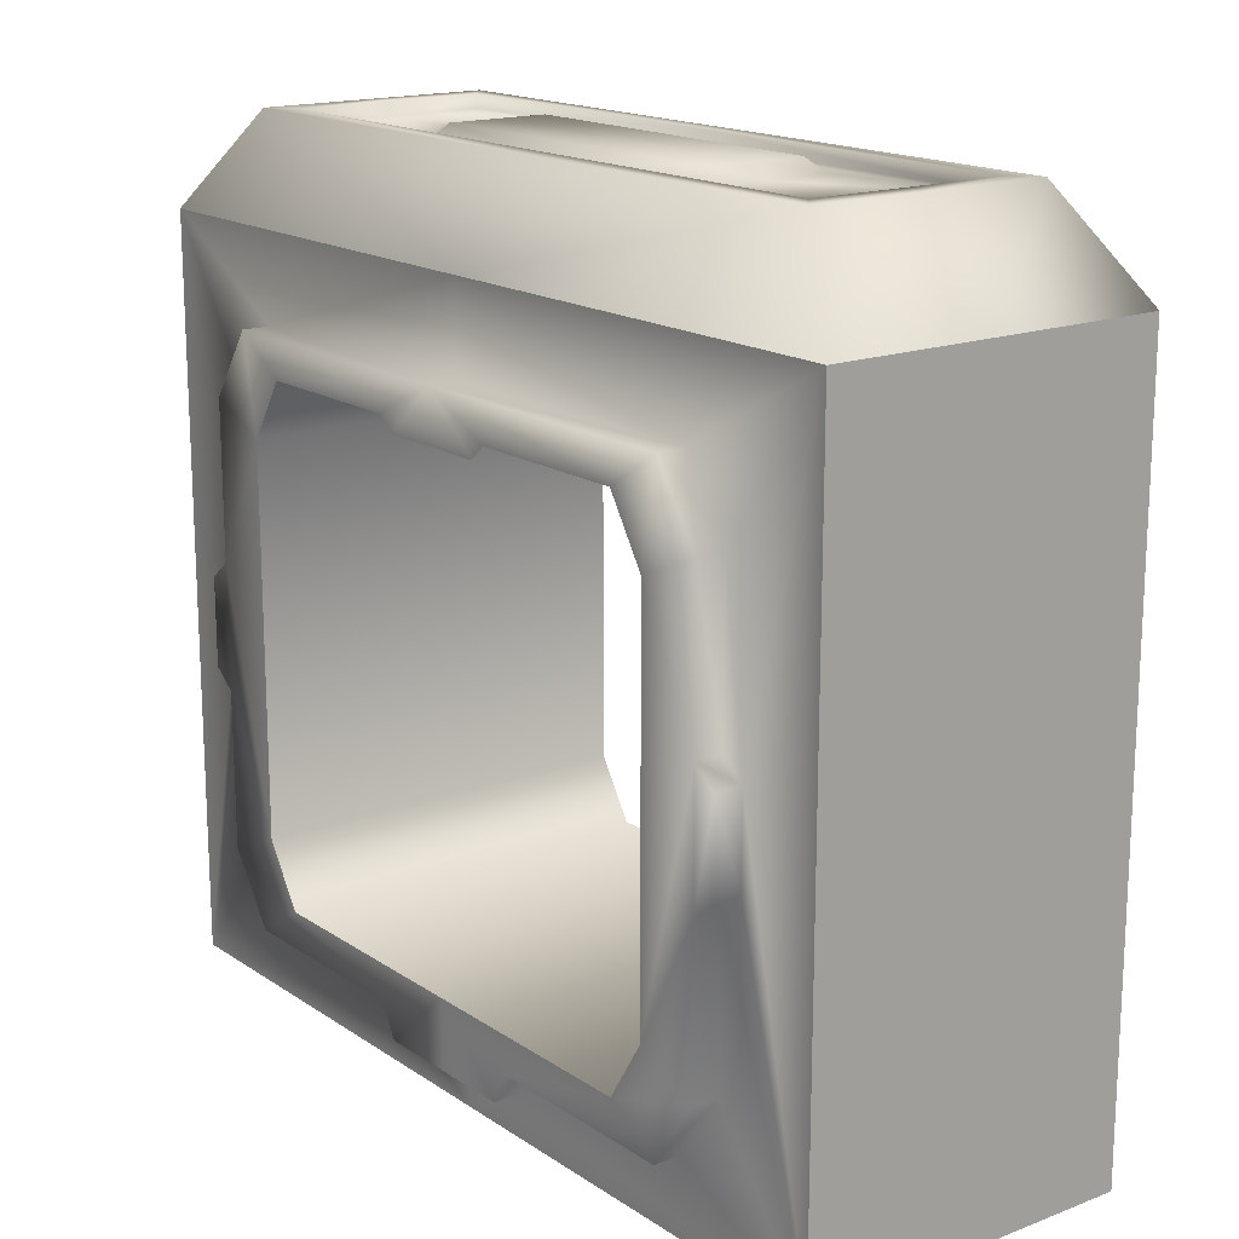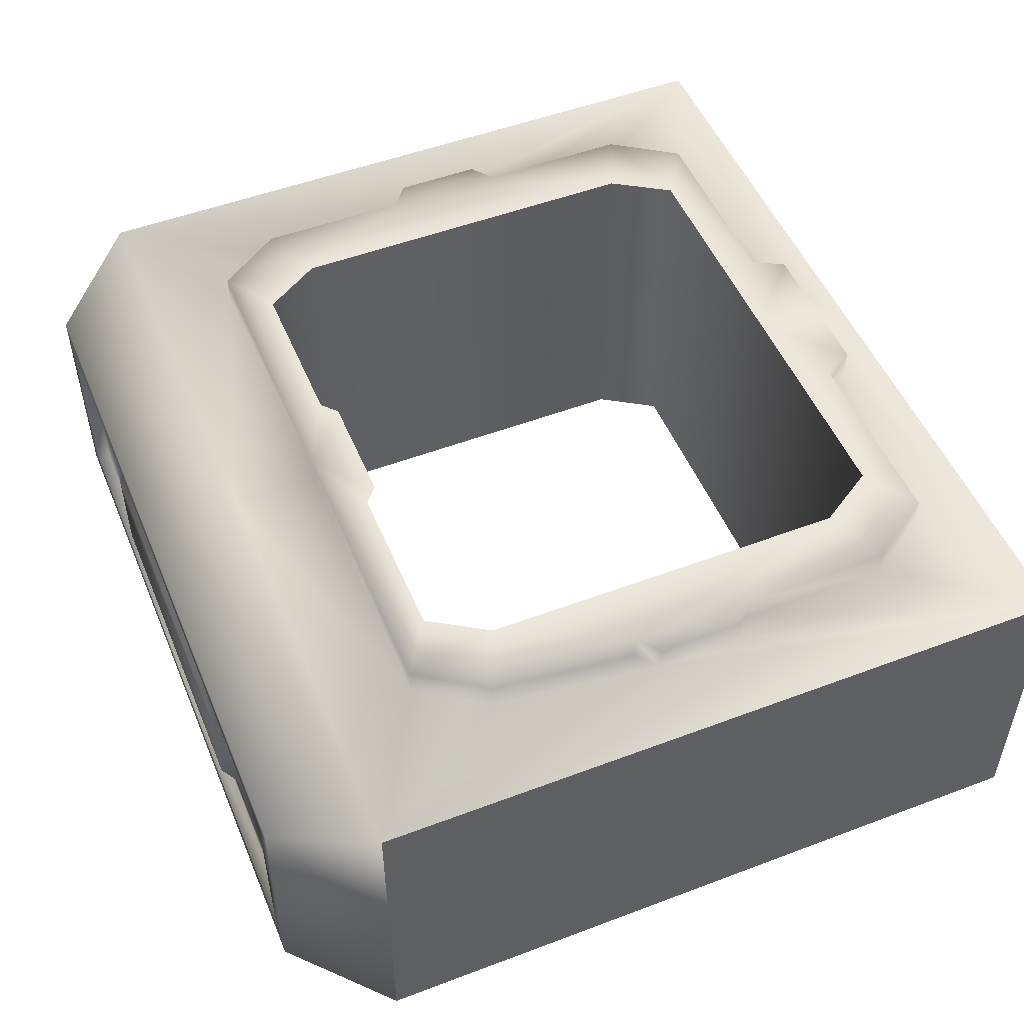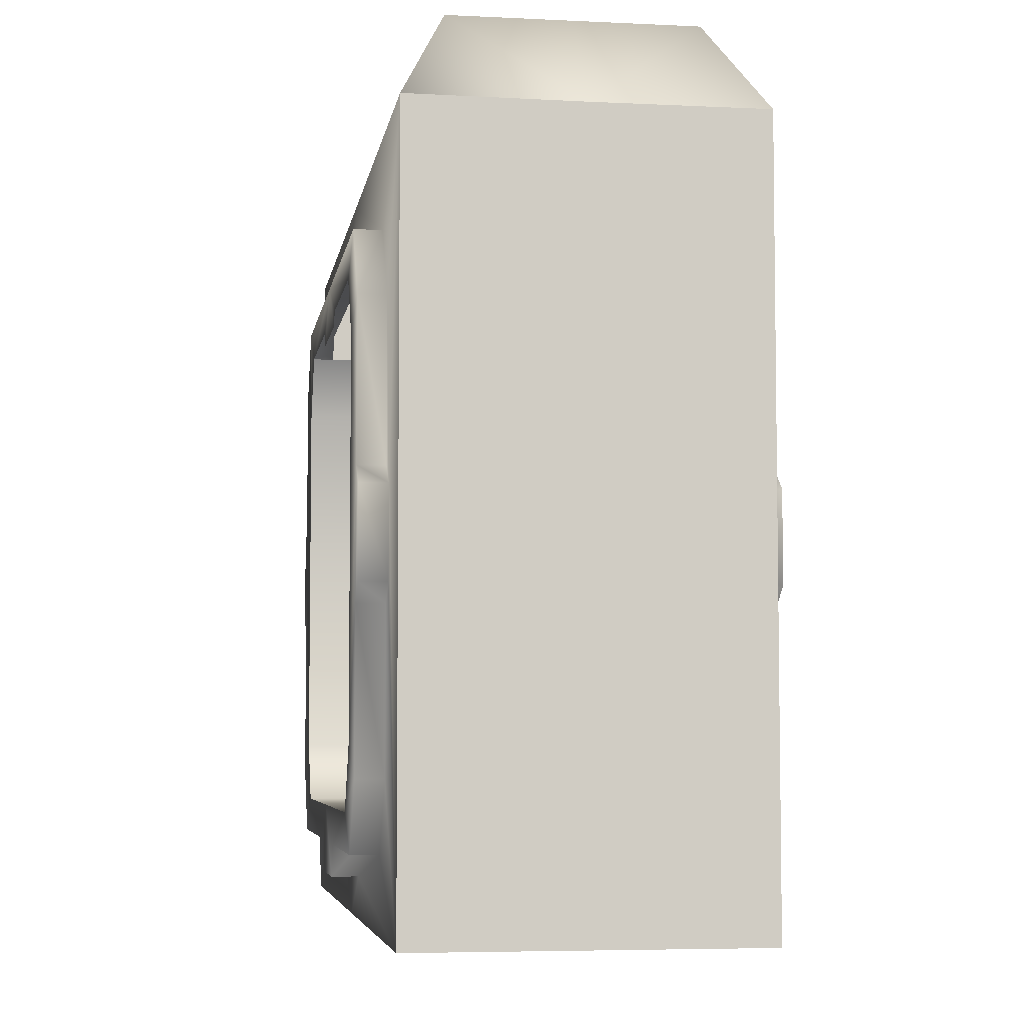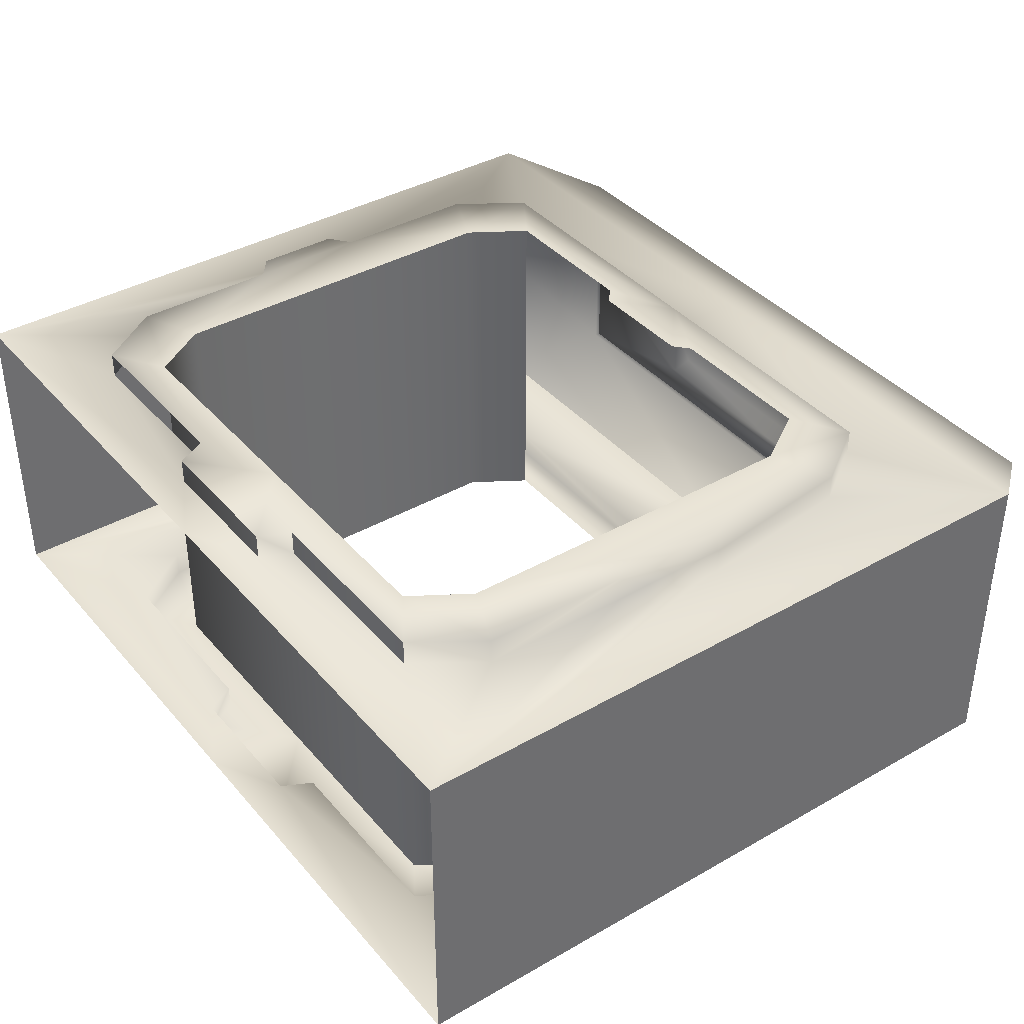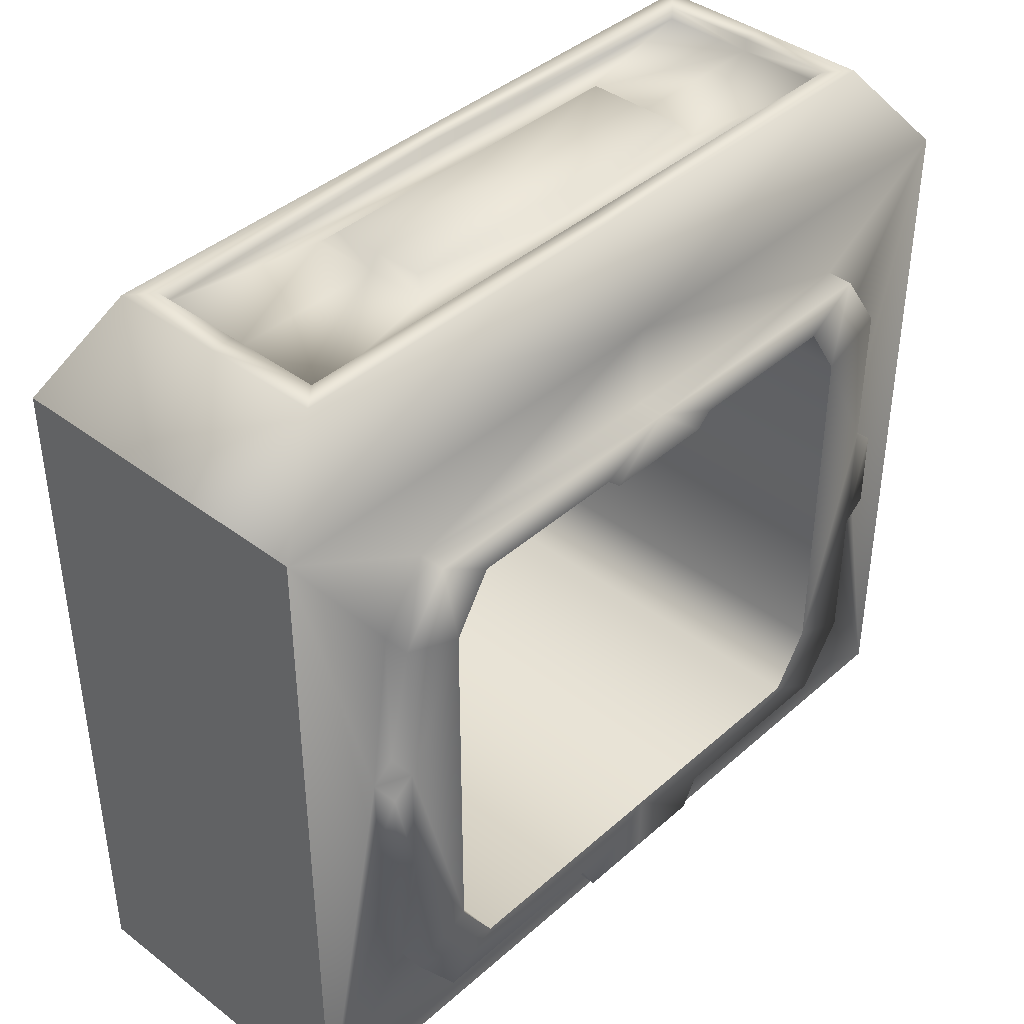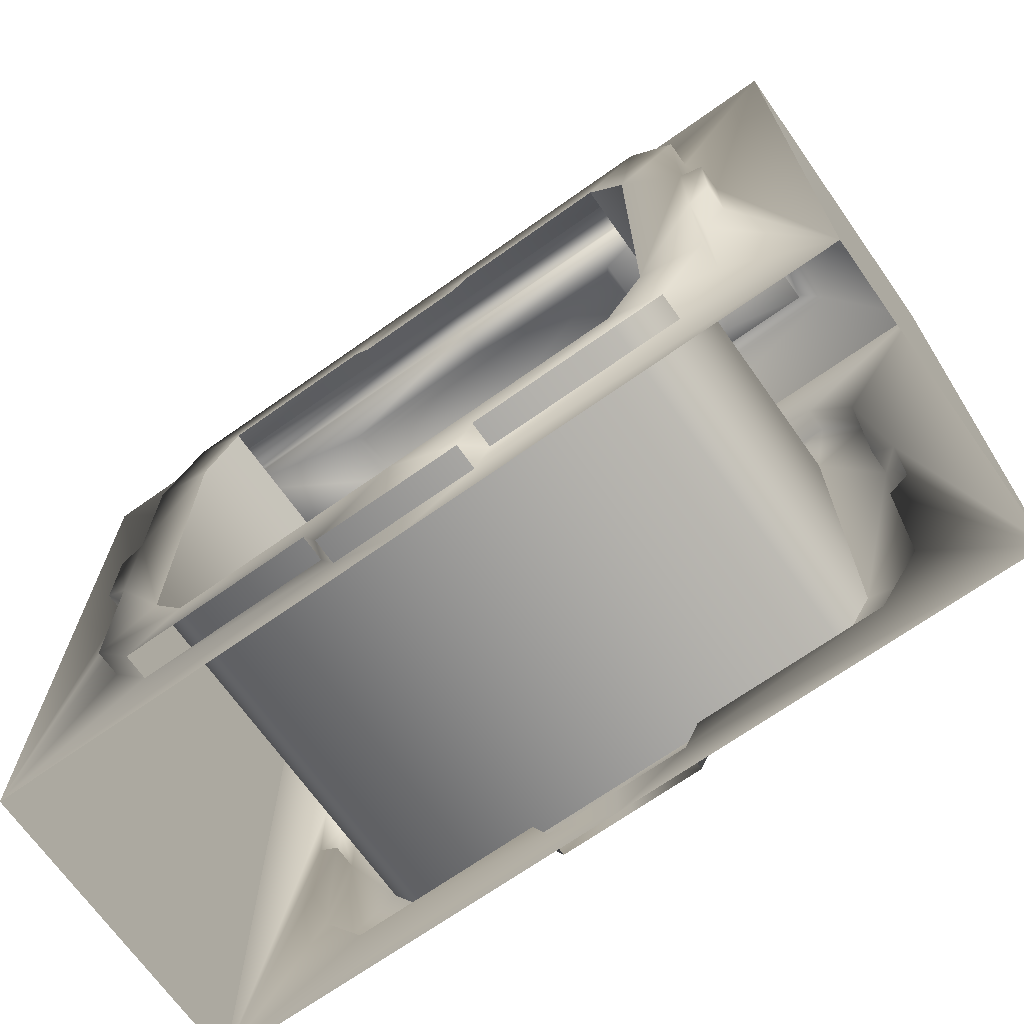
<metadata>
{"format":"obj","ext":"obj","renderer":"f3d","projection":"perspective","resolution":1024,"background":"white","views":[{"elev":16.7,"azim":-127.4,"up":"+Y"},{"elev":51.0,"azim":-112.4,"up":"+Z"},{"elev":-5.4,"azim":81.4,"up":"+Y"},{"elev":38.6,"azim":54.2,"up":"+Z"},{"elev":40.5,"azim":-47.1,"up":"+Y"},{"elev":-69.5,"azim":35.3,"up":"+Y"}]}
</metadata>
<code>
g fcbg_arkcity_003_EER_door_03
v -3.815e-06 6.963 -1.568
v -3.552 7.873 -1.115
v -4.273 6.963 -1.568
v -3.815e-06 7.873 -1.115
v 3.552 7.873 -1.115
v 4.273 6.963 -1.568
v -3.326 7.873 -0.919
v 3.326 7.873 -0.919
v -3.815e-06 7.873 -0.919
v -3.552 7.873 0.008137
v -4.273 6.963 0.008137
v -4.273 6.963 -1.568
v -3.552 7.873 1.131
v -4.273 6.963 1.584
v 3.552 7.873 0.008137
v 4.273 6.963 0.008137
v 4.273 6.963 -1.568
v 3.552 7.873 1.131
v 4.273 6.973 1.584
v -3.326 7.873 0.008137
v -3.326 7.873 0.9352
v -3.326 7.744 0.008137
v -3.326 7.744 -0.919
v 3.326 7.744 -0.919
v 3.326 7.744 0.008137
v 3.326 7.873 0.008137
v 3.326 7.873 0.9352
v -3.815e-06 7.744 -0.919
v 1.761 7.744 -0.6225
v -3.815e-06 7.744 -0.6229
v -1.766 7.744 -0.6233
v -1.765 7.744 0.008137
v -1.674 7.875 -0.4767
v -3.326 7.744 0.9352
v -3.815e-06 7.873 1.131
v -3.815e-06 6.963 1.584
v 4.273 6.973 1.584
v -4.273 6.963 1.584
v -3.815e-06 7.873 0.9352
v 3.326 7.744 0.9352
v -3.815e-06 7.744 0.9352
v -1.763 7.744 0.6294
v -3.815e-06 7.744 0.6516
v 1.764 7.744 0.6324
v -1.668 7.875 0.008137
v -3.815e-06 7.875 0.008137
v -1.662 7.875 0.4769
v 1.762 7.744 0.008137
v 1.673 7.875 0.5022
v -3.815e-06 7.875 0.4895
v 1.672 7.875 0.008137
v 1.671 7.875 -0.4681
v -3.815e-06 7.875 -0.4724
v -2.816 0.6973 -1.825
v -3.263 1.351 -1.568
v -2.816 0.6973 -1.568
v -3.263 1.351 -1.825
v -3.263 2.829 -1.825
v -3.263 2.829 -1.568
v -2.286 1.044 -1.825
v -0.8882 0.6973 -1.824
v -2.648 1.615 -1.825
v -3.815e-06 1.044 -1.825
v -0.7335 0.3924 -1.822
v -3.815e-06 0.3924 -1.822
v 0.7335 0.3924 -1.822
v 0.8882 0.6973 -1.824
v 2.286 1.044 -1.825
v 2.816 0.6973 -1.825
v 3.263 1.351 -1.825
v 2.648 1.615 -1.825
v 3.263 1.351 -1.568
v 2.816 0.6973 -1.568
v 3.263 2.829 -1.825
v 3.263 2.829 -1.568
v 3.263 4.008 -1.825
v 2.648 5.222 -1.825
v 3.482 3.002 -1.825
v 3.482 3.002 -1.568
v 3.482 3.835 -1.825
v 3.482 3.835 -1.568
v 3.263 4.008 -1.568
v 3.263 5.486 -1.825
v 3.263 5.486 -1.568
v 2.816 6.14 -1.568
v 2.816 6.14 -1.825
v 2.286 5.793 -1.825
v -3.815e-06 6.14 -1.825
v -3.815e-06 6.14 -1.568
v 0.7072 5.793 -1.825
v 0.5546 5.656 -1.825
v -3.815e-06 5.656 -1.825
v -0.5546 5.656 -1.825
v -0.7073 5.793 -1.825
v -2.286 5.793 -1.825
v -2.816 6.14 -1.568
v -2.816 6.14 -1.825
v -2.648 5.222 -1.825
v -3.263 5.486 -1.825
v -3.263 5.486 -1.568
v -3.263 4.008 -1.568
v -3.263 4.008 -1.825
v -3.482 3.835 -1.568
v -3.482 3.835 -1.825
v -3.482 3.002 -1.568
v -3.482 3.002 -1.825
v -0.8882 0.6973 -1.568
v -0.7335 0.3924 -1.822
v -0.8882 0.6973 -1.824
v -0.7335 0.3924 -1.568
v -2.816 0.6973 -1.568
v -4.273 -0.004468 -1.568
v -3.263 1.351 -1.568
v -3.263 2.829 -1.568
v -3.482 3.002 -1.568
v -3.482 3.835 -1.568
v -3.815e-06 -0.004364 -1.568
v -3.815e-06 0.3924 -1.568
v 0.7335 0.3924 -1.568
v -4.273 6.963 -1.568
v 4.273 -0.004468 -1.568
v -3.263 5.486 -1.568
v -3.263 4.008 -1.568
v -2.816 6.14 -1.568
v -3.815e-06 6.963 -1.568
v -3.815e-06 6.14 -1.568
v 2.816 6.14 -1.568
v 4.273 6.963 -1.568
v 3.263 5.486 -1.568
v 3.482 3.835 -1.568
v 3.263 4.008 -1.568
v 3.482 3.002 -1.568
v 3.263 2.829 -1.568
v 3.263 1.351 -1.568
v 2.816 0.6973 -1.568
v 0.8882 0.6973 -1.568
v 0.7335 0.3924 -1.822
v 0.8882 0.6973 -1.824
v -3.263 1.351 1.584
v -2.816 0.6973 1.841
v -2.816 0.6973 1.584
v -3.263 1.351 1.841
v -2.286 1.044 1.841
v -0.8882 0.6973 1.84
v -3.815e-06 1.044 1.841
v -0.7335 0.3924 1.838
v -3.815e-06 0.3924 1.838
v 0.7335 0.3924 1.838
v 0.8882 0.6973 1.84
v 2.286 1.044 1.841
v -2.648 1.615 1.841
v 2.816 0.6973 1.841
v -3.263 2.829 1.841
v -3.263 2.829 1.584
v 3.263 1.351 1.841
v 2.648 1.615 1.841
v 3.263 1.351 1.584
v 2.816 0.6973 1.584
v 3.263 2.829 1.841
v 3.263 2.829 1.584
v -3.263 4.008 1.841
v -2.648 5.222 1.841
v -3.482 3.002 1.841
v -3.482 3.002 1.584
v -3.482 3.835 1.841
v -3.482 3.835 1.584
v -3.263 4.008 1.584
v -3.263 5.486 1.841
v -3.263 5.486 1.584
v -2.816 6.14 1.584
v -2.816 6.14 1.841
v -2.286 5.793 1.841
v -3.815e-06 6.14 1.841
v -3.815e-06 6.14 1.584
v -0.7073 5.793 1.841
v -0.5546 5.656 1.841
v -3.815e-06 5.656 1.841
v 0.5546 5.656 1.841
v 0.7072 5.793 1.841
v 2.286 5.793 1.841
v 2.816 6.14 1.584
v 2.816 6.14 1.841
v 2.648 5.222 1.841
v 3.263 5.486 1.841
v 3.263 5.486 1.584
v 3.263 4.008 1.584
v 3.263 4.008 1.841
v 3.482 3.835 1.584
v 3.482 3.835 1.841
v 3.482 3.002 1.584
v 3.482 3.002 1.841
v -0.7335 0.3924 1.838
v -0.8882 0.6973 1.584
v -0.8882 0.6973 1.84
v -0.7335 0.3924 1.584
v -2.816 0.6973 1.584
v -4.273 -0.004468 1.584
v -3.263 1.351 1.584
v -3.263 2.829 1.584
v -3.482 3.002 1.584
v -3.482 3.835 1.584
v -3.815e-06 -0.004364 1.584
v -3.815e-06 0.3924 1.584
v 0.7335 0.3924 1.584
v 4.273 -0.004364 1.584
v -3.263 5.486 1.584
v -3.263 4.008 1.584
v -2.816 6.14 1.584
v -3.815e-06 6.14 1.584
v 2.816 6.14 1.584
v 3.263 5.486 1.584
v 3.482 3.835 1.584
v 3.263 4.008 1.584
v 3.482 3.002 1.584
v 3.263 2.829 1.584
v 3.263 1.351 1.584
v 2.816 0.6973 1.584
v 0.8882 0.6973 1.584
v 0.7335 0.3924 1.838
v 0.8882 0.6973 1.84
v -4.273 6.963 0.008137
v -4.273 -0.004468 -1.568
v -4.273 6.963 -1.568
v -4.273 -0.004573 0.008137
v -4.273 6.963 1.584
v -4.273 -0.004468 1.584
v 4.273 -0.004573 0.008137
v 4.273 6.963 -1.568
v 4.273 -0.004468 -1.568
v 4.273 6.963 0.008137
v 4.273 -0.004364 1.584
v 4.273 6.973 1.584
v 2.286 5.793 1.841
v 2.648 5.222 0.008137
v 2.286 5.793 0.008137
v 2.286 5.793 -1.825
v 2.648 5.222 1.841
v 2.648 5.222 -1.825
v 2.648 1.615 0.008137
v 2.648 1.615 1.841
v 2.648 1.615 -1.825
v 2.286 1.044 0.008137
v 2.286 1.044 1.841
v -3.815e-06 1.044 0.008137
v 2.286 1.044 -1.825
v -3.815e-06 1.044 1.841
v -3.815e-06 1.044 -1.825
v -2.286 1.044 1.841
v -2.286 1.044 -1.825
v -2.286 1.044 0.008137
v -2.648 1.615 1.841
v -2.648 1.615 -1.825
v -2.648 1.615 0.008137
v -2.648 5.222 1.841
v -2.648 5.222 -1.825
v -2.648 5.222 0.008137
v -2.286 5.793 1.841
v -2.286 5.793 -1.825
v -2.286 5.793 0.008137
g fcbg_arkcity_003_EER_door_03_0
f 3 2 1
f 4 1 2
f 4 5 1
f 6 1 5
f 2 7 4
f 5 4 8
f 9 4 7
f 9 8 4
f 2 10 7
f 10 2 11
f 12 11 2
f 10 11 13
f 14 13 11
f 5 8 15
f 15 16 5
f 17 5 16
f 15 18 16
f 19 16 18
f 20 7 10
f 20 10 21
f 13 21 10
f 20 22 7
f 20 21 22
f 23 7 22
f 7 23 9
f 8 9 24
f 24 25 8
f 26 15 8
f 26 8 25
f 26 27 15
f 26 25 27
f 18 15 27
f 28 24 9
f 28 9 23
f 24 28 29
f 24 29 25
f 28 23 30
f 30 29 28
f 22 31 23
f 23 31 30
f 32 31 22
f 31 33 30
f 31 32 33
f 22 34 32
f 34 22 21
f 18 27 35
f 35 36 18
f 37 18 36
f 13 35 21
f 35 13 36
f 38 36 13
f 39 21 35
f 39 35 27
f 21 39 34
f 27 40 39
f 40 27 25
f 41 34 39
f 41 39 40
f 42 32 34
f 34 41 42
f 41 40 43
f 43 42 41
f 40 25 44
f 44 43 40
f 32 42 45
f 45 33 32
f 45 46 33
f 47 45 42
f 42 43 47
f 45 47 46
f 48 44 25
f 48 25 29
f 44 49 43
f 44 48 49
f 50 47 43
f 50 46 47
f 50 43 49
f 50 49 46
f 51 49 48
f 48 29 51
f 51 46 49
f 52 51 29
f 51 52 46
f 29 30 52
f 53 33 46
f 53 46 52
f 53 30 33
f 53 52 30
f 56 55 54
f 57 54 55
f 57 55 58
f 59 58 55
f 54 57 60
f 60 61 54
f 62 60 57
f 57 58 62
f 60 63 61
f 61 63 64
f 65 64 63
f 65 63 66
f 67 66 63
f 63 68 67
f 67 68 69
f 69 68 70
f 71 70 68
f 70 72 69
f 73 69 72
f 70 74 72
f 70 71 74
f 75 72 74
f 74 71 76
f 77 76 71
f 74 78 75
f 79 75 78
f 78 74 80
f 78 80 79
f 76 80 74
f 81 79 80
f 80 76 81
f 82 81 76
f 76 83 82
f 76 77 83
f 84 82 83
f 84 83 85
f 83 77 86
f 86 85 83
f 87 86 77
f 86 88 85
f 86 87 88
f 89 85 88
f 90 88 87
f 90 91 88
f 92 88 91
f 92 93 88
f 94 88 93
f 94 95 88
f 89 88 96
f 97 88 95
f 97 96 88
f 95 98 97
f 97 99 96
f 99 97 98
f 100 96 99
f 100 99 101
f 98 102 99
f 102 101 99
f 98 62 102
f 101 102 103
f 58 102 62
f 104 103 102
f 102 58 104
f 103 104 105
f 106 104 58
f 106 105 104
f 58 59 106
f 105 106 59
f 109 108 107
f 110 107 108
f 107 110 111
f 112 111 110
f 111 112 113
f 113 112 114
f 115 114 112
f 115 112 116
f 112 110 117
f 118 117 110
f 118 119 117
f 120 116 112
f 121 117 119
f 120 122 116
f 123 116 122
f 122 120 124
f 120 125 124
f 126 124 125
f 126 125 127
f 128 127 125
f 128 129 127
f 128 130 129
f 128 121 130
f 131 129 130
f 132 130 121
f 132 121 133
f 134 133 121
f 121 135 134
f 121 119 135
f 136 135 119
f 119 137 136
f 138 136 137
f 141 140 139
f 142 139 140
f 140 143 142
f 144 143 140
f 145 143 144
f 144 146 145
f 147 145 146
f 147 148 145
f 149 145 148
f 150 145 149
f 151 142 143
f 150 149 152
f 142 153 139
f 153 142 151
f 154 139 153
f 152 155 150
f 156 150 155
f 155 152 157
f 158 157 152
f 155 157 159
f 156 155 159
f 160 159 157
f 153 151 161
f 162 161 151
f 153 163 154
f 164 154 163
f 163 153 165
f 163 165 164
f 161 165 153
f 166 164 165
f 165 161 166
f 167 166 161
f 161 168 167
f 161 162 168
f 169 167 168
f 169 168 170
f 168 162 171
f 171 170 168
f 172 171 162
f 171 173 170
f 171 172 173
f 174 170 173
f 175 173 172
f 175 176 173
f 177 173 176
f 177 178 173
f 179 173 178
f 179 180 173
f 174 173 181
f 182 173 180
f 182 181 173
f 180 183 182
f 182 184 181
f 184 182 183
f 185 181 184
f 185 184 186
f 183 187 184
f 187 186 184
f 183 156 187
f 186 187 188
f 159 187 156
f 189 188 187
f 187 159 189
f 188 189 190
f 191 189 159
f 191 190 189
f 159 160 191
f 190 191 160
f 194 193 192
f 195 192 193
f 193 196 195
f 197 195 196
f 197 196 198
f 198 199 197
f 200 197 199
f 200 201 197
f 197 202 195
f 203 195 202
f 203 202 204
f 38 197 201
f 205 204 202
f 38 201 206
f 207 206 201
f 38 206 208
f 38 208 36
f 209 36 208
f 209 210 36
f 37 36 210
f 211 37 210
f 37 211 212
f 37 212 205
f 213 212 211
f 214 205 212
f 214 215 205
f 216 205 215
f 217 205 216
f 205 217 204
f 218 204 217
f 204 218 219
f 220 219 218
f 223 222 221
f 224 221 222
f 221 224 225
f 226 225 224
f 229 228 227
f 230 227 228
f 227 230 231
f 232 231 230
f 235 234 233
f 235 236 234
f 237 233 234
f 238 234 236
f 234 239 237
f 234 238 239
f 240 237 239
f 241 239 238
f 239 242 240
f 239 241 242
f 243 240 242
f 242 244 243
f 245 242 241
f 242 245 244
f 246 243 244
f 247 244 245
f 246 244 248
f 247 249 244
f 250 248 244
f 250 244 249
f 248 250 251
f 249 252 250
f 253 251 250
f 253 250 252
f 251 253 254
f 252 255 253
f 256 254 253
f 256 253 255
f 254 256 257
f 255 258 256
f 259 257 256
f 259 256 258

</code>
